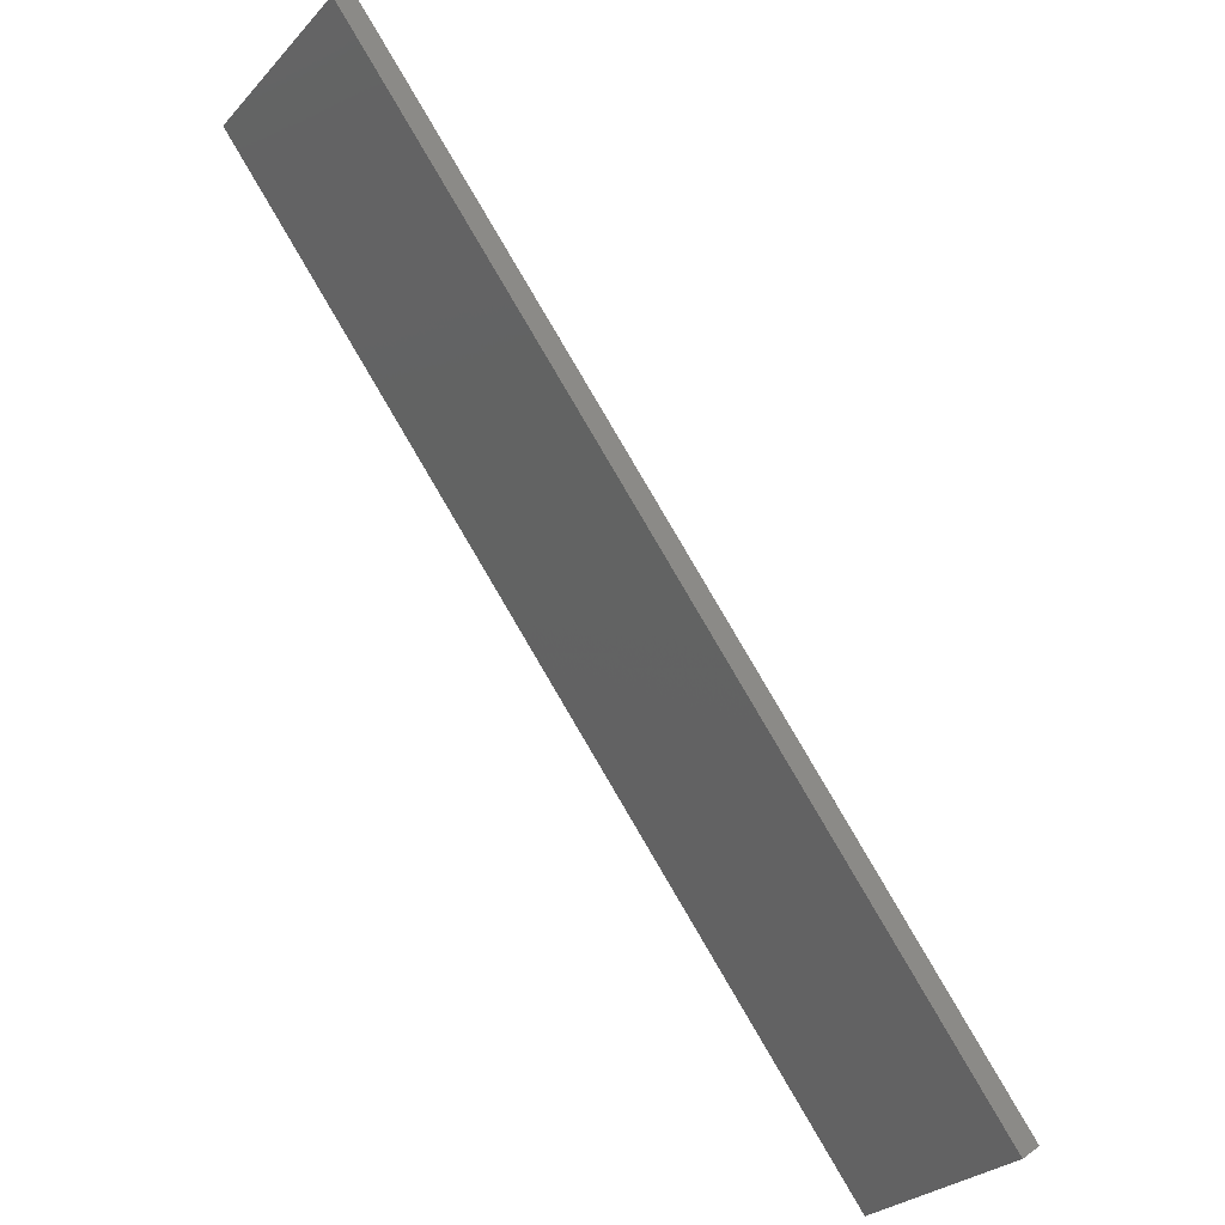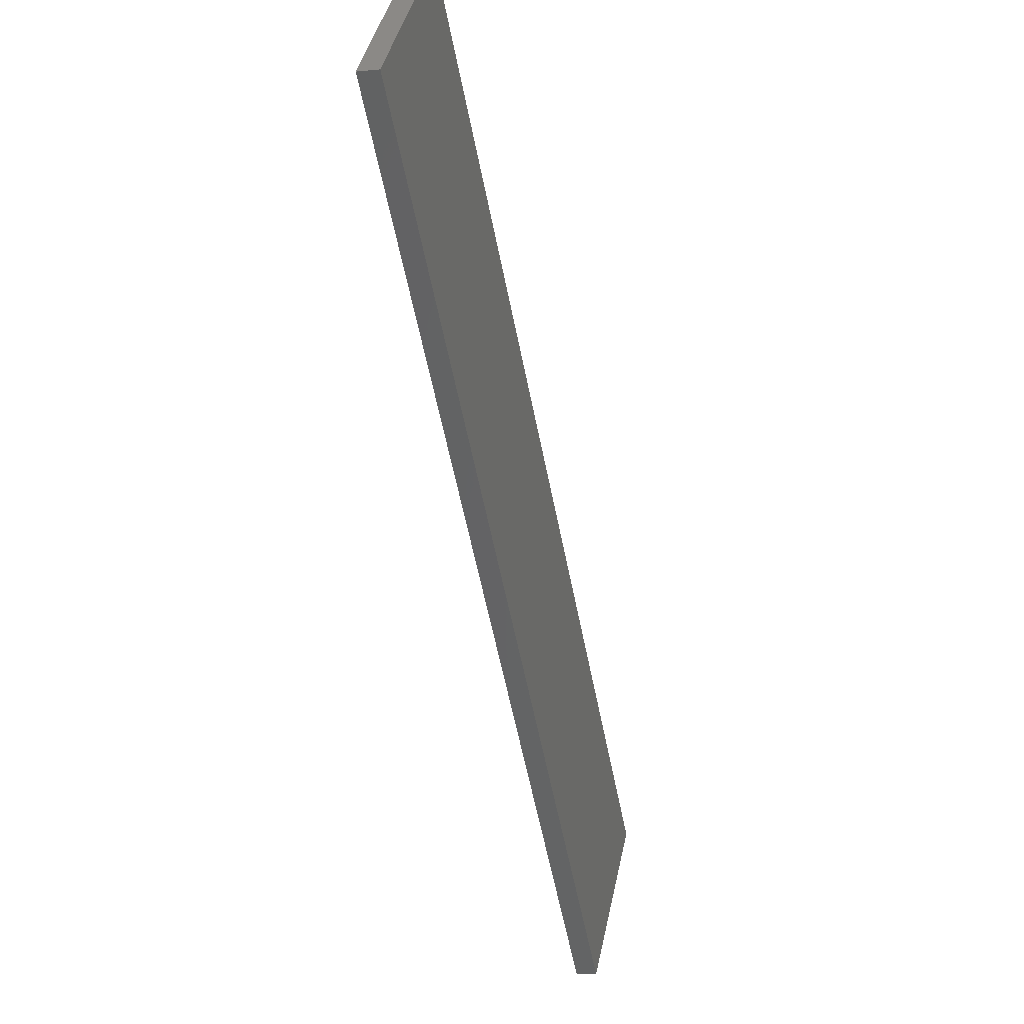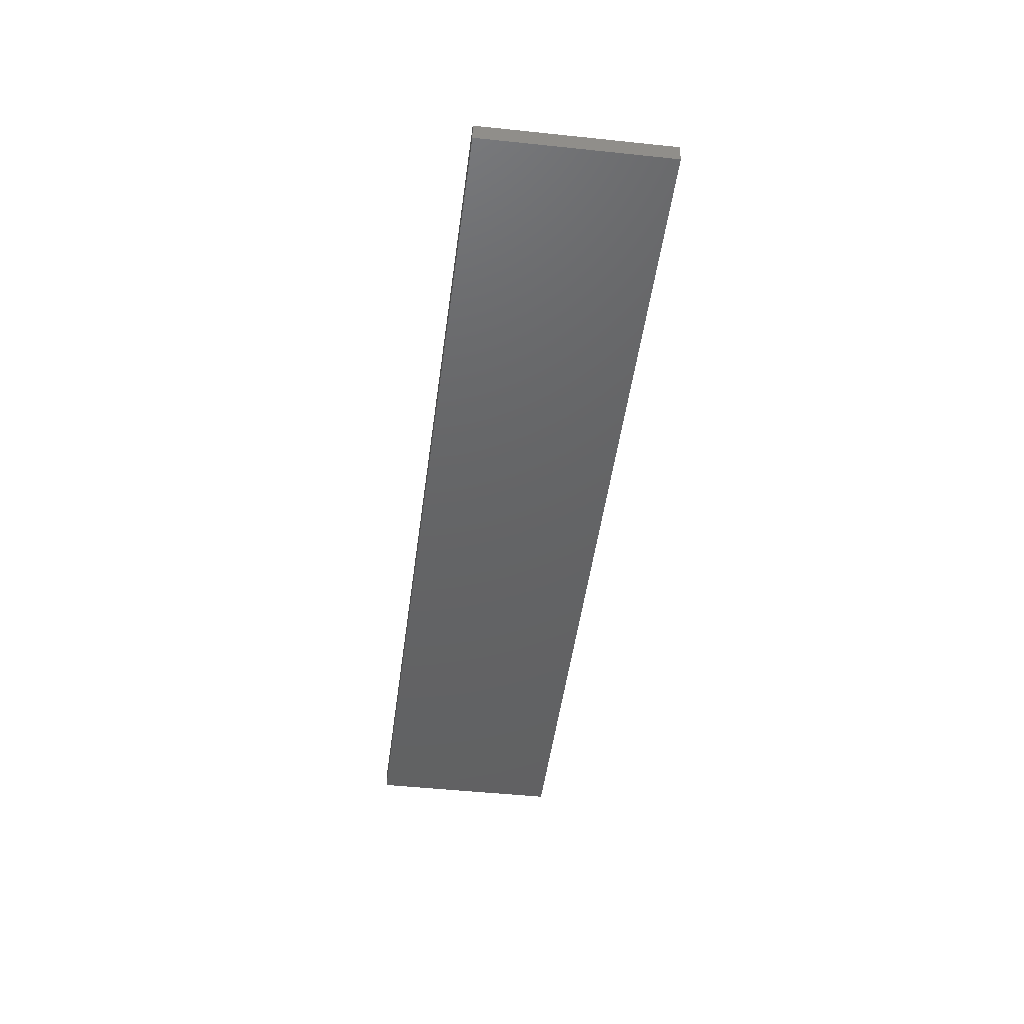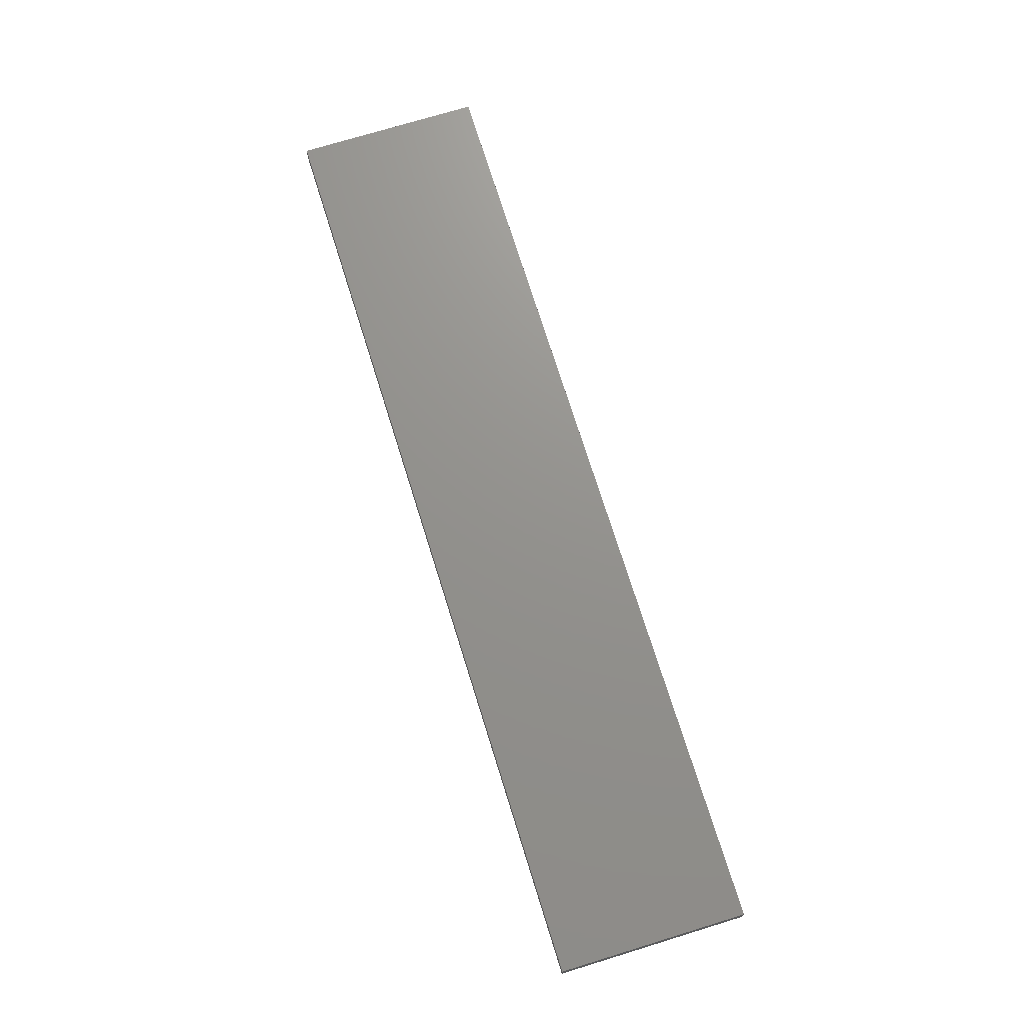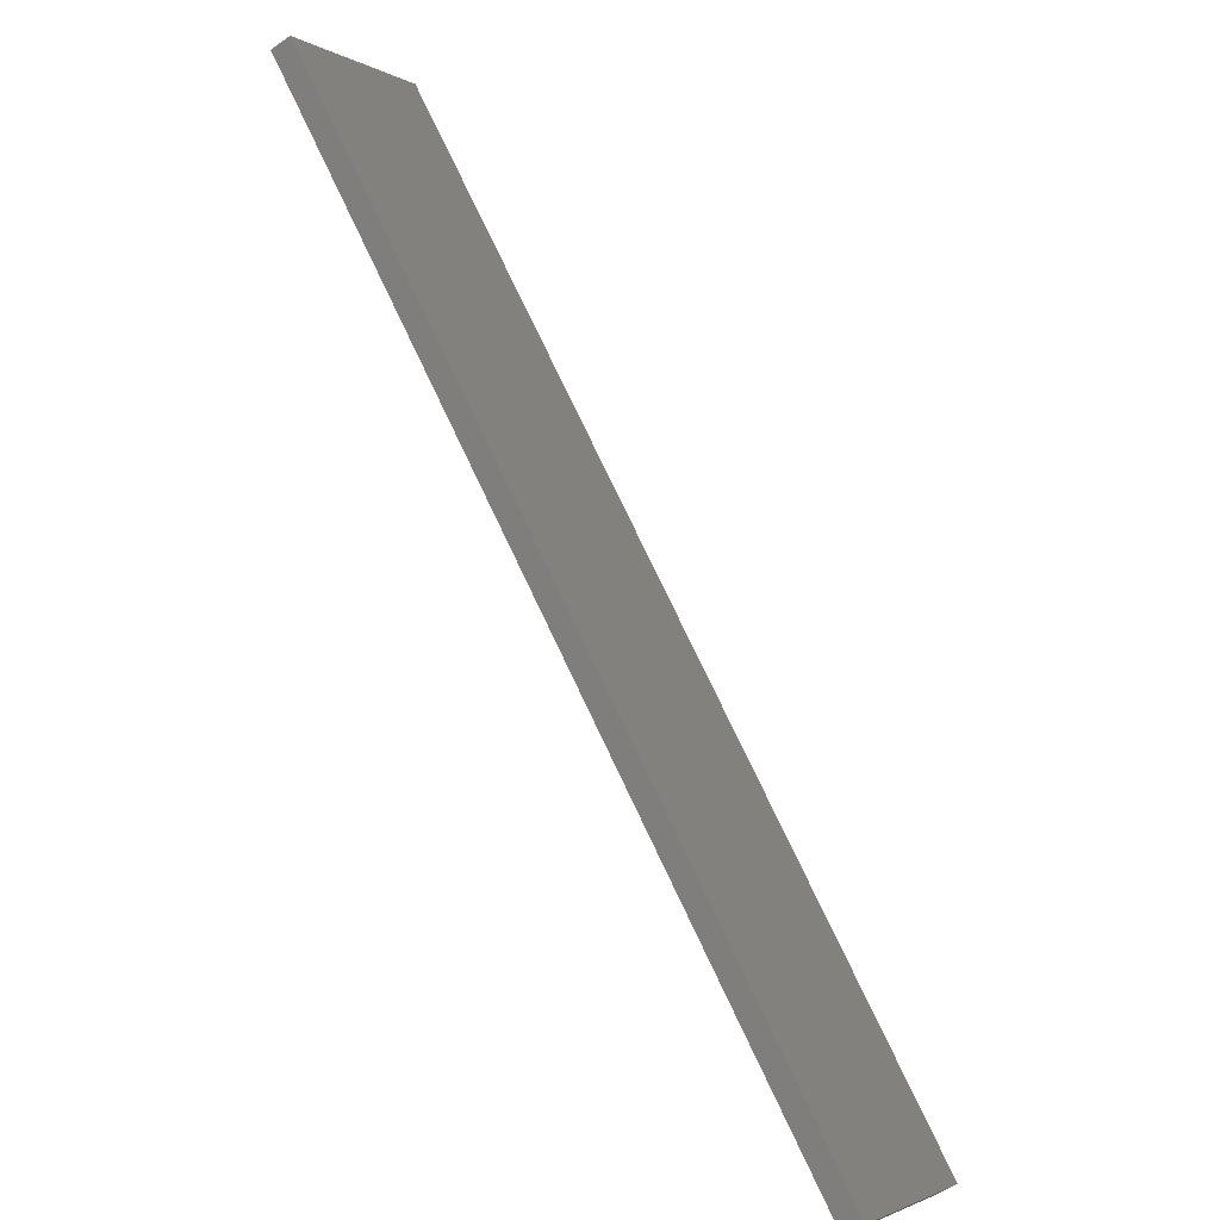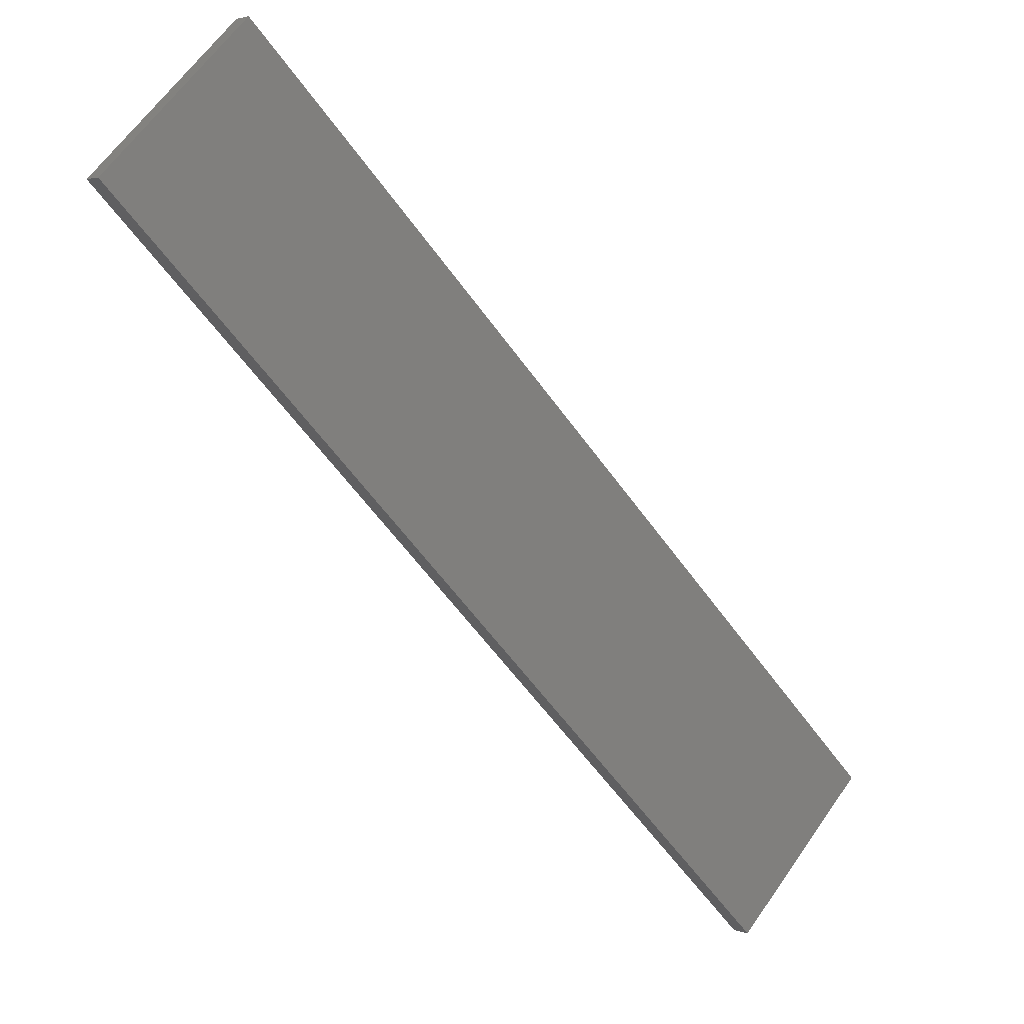
<metadata>
{"format":"stl","ext":"stl","renderer":"f3d","projection":"perspective","resolution":1024,"background":"white","views":[{"elev":30.2,"azim":-135.9,"up":"+Y"},{"elev":-8.6,"azim":105.2,"up":"+Y"},{"elev":-45.2,"azim":-52.1,"up":"+Z"},{"elev":71.6,"azim":117.8,"up":"+Z"},{"elev":-53.3,"azim":127.1,"up":"+Y"},{"elev":2.8,"azim":143.2,"up":"+Y"}]}
</metadata>
<code>
# stl→obj: 8 verts, 12 faces
v 1.414 2.121 0.1
v -1.414 -2.121 0.1
v 2.121 1.414 0.1
v -2.121 -1.414 0.1
v -1.414 -2.121 0
v 1.414 2.121 0
v 2.121 1.414 0
v -2.121 -1.414 0
f 1 2 3
f 2 1 4
f 5 6 7
f 6 5 8
f 2 7 3
f 7 2 5
f 3 6 1
f 6 3 7
f 8 1 6
f 1 8 4
f 5 4 8
f 4 5 2

</code>
